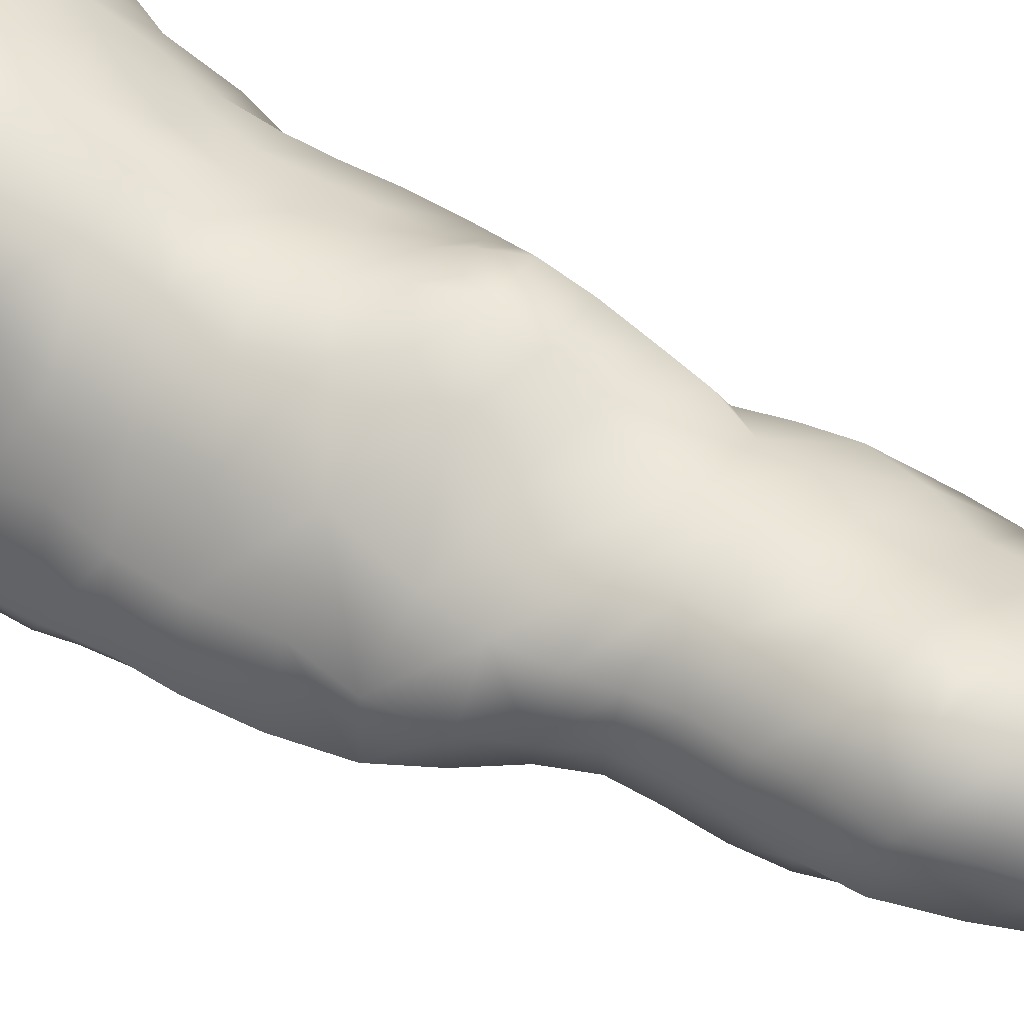
<metadata>
{"format":"obj","ext":"obj","renderer":"f3d","projection":"perspective","resolution":1024,"background":"white","views":[{"elev":47.4,"azim":122.7,"up":"+Z"}]}
</metadata>
<code>
g Volume9
v 7.757 27.16 2.46
v 9.557 27.04 7.848
v 14.75 26.79 6.314
v 17.6 26.62 11.66
v 11.81 26.89 13.92
v 14.09 27.14 20.24
v -19.53 27.53 15.01
v 20.66 26.76 17.69
v 23.33 30.42 23.35
v 5.029 30.4 -58.24
v 13.59 27.41 -52.24
v 15.72 29.63 -58.68
v -4.431 37.58 -55.98
v 6.121 38.15 -58.27
v 16.97 37.88 -58.99
v -4.839 46.18 -56.71
v 6.676 47.08 -58.98
v -12.1 30.61 -51.05
v -3.313 28.14 -50.48
v -4.459 30.54 -55.69
v 4.975 27.84 -52.41
v 22.01 26.95 -49.48
v 25.87 28.99 -55.39
v 35.02 28.53 -49
v -13.52 36.36 -51.14
v 37.11 36.95 -49.48
v -14.25 44.56 -51.42
v 30.08 46.96 -55.84
v -16.57 54.53 -52.31
v -9.573 75.64 -54.7
v -1.225 97.3 -54.07
v 19.31 96.67 -54.28
v 20.72 110.1 -54.2
v 8.642 135.4 -55.04
v 23.45 138.1 -55.75
v 7.26 147.1 -53.96
v 5.736 158.2 -53.78
v 3.764 169.6 -53.16
v 0.4377 181 -53.07
v -20.4 191.9 -6.195
v -15.47 28.19 -44.3
v 26.06 221.8 2.625
v -17.6 29.49 -47.75
v -10.34 28.35 -47.37
v 29.37 26.52 -44.28
v 10.43 214.8 6.576
v -23.91 42.34 -45.81
v -18.66 87.13 -48.89
v -19.6 99.53 -49.53
v -19.62 110.8 -51.14
v 24.66 222.7 -41.42
v 23.85 233.1 -40.69
v 1.268 240.1 -46.52
v 0.9921 248.5 -46.53
v 12.34 241.1 -45.63
v -29.21 30.45 -37.97
v -22.22 32.18 -46.44
v -19.23 28.12 -40.47
v 35.19 26.16 -36.9
v -30.03 40.16 -38.51
v -31.14 50.7 -37.3
v 16.68 317.7 -34.24
v -30.74 29.64 -29.49
v 38.9 25.86 -28.13
v 45.75 28.87 -29.85
v 48.25 37.47 -30.16
v 22.31 292.6 -32.27
v 1.438 334.4 -30.6
v 6.874 342.9 -26.1
v 3.931 339.5 -28.46
v 13.64 341.9 -26.43
v 9.983 342.2 -28.85
v 14.68 337.9 -28.69
v 9.388 339 -31.33
v -31.55 29.7 -20.54
v 40.63 25.67 -18.63
v 47.41 28.95 -18.75
v -32.56 38.73 -20.42
v 21.46 309.3 -22.16
v 21.84 317.2 -22.9
v 21.43 325.2 -23.22
v 18.96 332.1 -23.33
v 17.02 337.2 -23.42
v 3.715 339.1 -17.2
v 9.677 340.2 -18.14
v 6.882 342.4 -19.42
v 1.648 339.4 -22.88
v 4.369 342.3 -22.74
v 14.32 337.1 -18.25
v 12.83 340.6 -20.23
v 10.19 342.8 -22.88
v -30.58 29.79 -13.18
v 40.16 25.61 -8.996
v 46.97 28.43 -7.825
v -31.7 39.37 -11.32
v 47.81 37.74 -7.15
v 6.183 318.1 -8.797
v 7.518 326.1 -10.05
v -26.63 28.97 -0.7873
v -29.1 30.14 -5.772
v -30.32 39.81 -2.217
v 44.71 47.12 4.936
v 42.25 108.7 12.43
v -24.11 130.9 -5.278
v -24.29 142.9 -7.119
v 26.3 90.79 27.73
v 45.14 82.54 -52.63
v 62.59 65.26 -33.25
v 53.76 93.48 -34.47
v -24.22 28.62 3.956
v 37.7 25.68 -0.04063
v 44.46 28.1 3.075
v -29.12 34.69 3.674
v -28.72 30.96 6.326
v 40.31 198.7 -7.151
v 48.17 198.1 -20.51
v -10.31 185.1 11.12
v 27.38 26.31 13.82
v 33.5 25.91 8.13
v 40.17 27.36 13.29
v 40.2 37.16 13.85
v 3.596 265.4 -49.55
v 15.33 340.4 -23.16
v 26.43 231.6 2.337
v 17.86 325.7 -12.88
v 9.121 337.4 -16.17
v 0.9061 333.9 -15.68
v 26.01 275.2 3.086
v 5.26 258.6 3.687
v 29.95 263.7 5.584
v 2.865 291.6 -1.228
v 1.174 277.7 2.79
v 12.23 268.8 5.286
v 19.63 263.1 7.853
v 30.18 252.9 4.689
v 15.73 254.8 7.003
v 26.67 242.1 2.899
v -2.104 236.4 2.333
v -18.07 203.7 -7.729
v -27.59 226.7 -15.05
v -15.46 238.3 -2.971
v -25.58 239 -13.03
v -18.14 264.6 -9.517
v -11.09 249.9 -3.613
v -26.26 239.5 -27.02
v 5.098 309.8 -7.208
v -1.993 327.1 -14.22
v -13.9 278.4 -7.611
v -17.81 278.2 -23.74
v 17.42 317.5 -11.77
v -10.01 290.1 -9.849
v 17.19 302.2 -8.02
v 3.609 301.7 -3.801
v -7.314 263 0.5759
v -7.728 256.2 -45.53
v -13.47 264.8 -41.46
v -22.49 251.7 -11.14
v -20.79 264.9 -25.14
v -17.76 250.8 -38.04
v -23.58 252.2 -25.19
v -8.659 319.2 -24.76
v -13.33 299.6 -24.5
v -8.218 309.5 -39.15
v -11.41 309.5 -24.77
v -4.582 318.7 -13.23
v -2.015 328.2 -33.7
v 8.451 332.7 -13.2
v 16.09 332.4 -15.88
v -1.992 334.4 -23.24
v 6.552 319.3 -42.55
v -8.993 298.7 -38.93
v 6.085 308.9 -44.24
v 15.4 332.5 -30.49
v 8.415 334.1 -34.37
v -5.932 320 -37.04
v -6.287 309.8 -12.76
v 16.57 325.8 -32.83
v 7.482 327.9 -38.72
v -5.824 327.9 -23.91
v -8.537 289 -38.48
v 6.899 298.9 -43.23
v -15.37 289.3 -23.75
v -9.734 278 -40.38
v 8.286 289.2 -42.58
v 11.44 279 -44.23
v 0.7111 257.8 -48.14
v 14.31 261.5 -45.82
v 9.449 255.6 -46.99
v -5.297 167.1 15.97
v 2.118 169.7 17.68
v 8.826 195.8 9.691
v 39.22 210.6 -7.196
v -5.753 215.1 2.479
v -4.484 226 3.748
v -7.529 206.5 6.407
v 11.57 234.6 5.839
v 14.05 244.8 6.203
v 35.99 275.3 -9.934
v 17.86 309 -34.97
v 17.21 294 -4.622
v 39.99 249.2 -22.51
v 39.89 264 -8.161
v 33.4 273.3 -26.95
v 29.33 257.5 -35.56
v 33.81 246 -34.15
v 34.29 235.6 -34.2
v 37.59 240 -7.569
v 36.96 229.4 -7.06
v 38.72 250.7 -6.373
v 39.3 237.4 -20.82
v 39.66 260.5 -23.44
v 26.06 294.3 -17.69
v 20.58 284.9 0.01117
v 23.72 302.2 -19.9
v 31.41 287.4 -13.2
v 24.35 267 -38.73
v -7.466 300.2 -11.49
v 19.86 300.2 -34.52
v 26.98 282.6 -30.43
v 16.62 309.8 -10.57
v 19.94 252.6 -41.08
v 38.34 227.3 -21.02
v 34.23 224.9 -33.07
v 42.99 207.9 -21.32
v 26.44 212 2.601
v 37.79 219.7 -7.526
v 39.01 217.5 -20.91
v 50.2 182.8 -34.57
v 51.44 140.9 -13.35
v 57.43 90.81 -17.1
v 55.49 99.89 -17.35
v 62.71 81.59 -19.11
v 57.7 83.06 -33.98
v 54.84 75.97 -7.416
v 50.74 116.8 -12.44
v 44.35 102.1 -0.1133
v 51.4 107.1 -12.89
v 41.71 124.9 6.155
v 57.32 119.7 -28.78
v 56.58 130.6 -30.04
v 51.71 154 -14.78
v 39.86 186.8 -4.239
v 34.39 214.7 -32.49
v 50.52 183.6 -19.04
v 44.29 194.2 -34.3
v 49.23 169.7 -16.31
v 53.76 168.4 -33.35
v 55.74 154.9 -31.48
v 49.28 127.8 -11.52
v 56.03 141.6 -29.81
v 26.37 211.9 -41.31
v 35.12 190.8 -43.66
v 37.84 204.8 -33.05
v 10.65 223.7 6.473
v 40.85 179.1 -45.13
v 44.49 166.5 -44.94
v 48.66 130.9 -42.37
v 48.96 121.8 -44.08
v 46.75 153.4 -44.02
v 47.42 141.7 -43.02
v 34.53 151.6 -51.11
v 32.66 163.6 -52.03
v 28.99 175.6 -51.14
v 35.97 140.1 -50.1
v 21.54 149 -56.28
v 38.01 130.3 -50.4
v 16.7 172.6 -56.07
v 19.7 160.8 -56.82
v -28.5 227.3 -30.12
v -18.64 203.6 -47.99
v 21.79 243.6 -40.39
v 13.86 231.6 -47.93
v -9.317 249.7 -43.64
v 2.548 229.7 -50.09
v -9.042 228.6 -47.16
v 10.33 250.3 -45.89
v 16.06 220.9 -49.82
v 4.152 219 -53.32
v -8.148 217.2 -51.39
v -9.665 238.7 -44.92
v -20.34 227.7 -41.38
v -29.75 202 -37.45
v 17.81 209.5 -49.83
v -26.95 189.2 -39.16
v -15.81 190.7 -49.11
v 20.59 198.2 -49.11
v 6.481 207.2 -54.12
v -6.644 205.1 -55.1
v -28.66 215 -33.19
v 9.247 195.3 -53.13
v -3.186 192.8 -54.86
v -19.19 215.7 -44.17
v -28.87 202.1 -20.34
v -28.64 213.8 -18.22
v -18.34 225.9 -3.364
v -20.13 239.9 -38.96
v -18.32 214.7 -5.187
v 26.16 202.7 2.158
v 0.7025 247.8 1.518
v -29.37 190.1 -22.22
v -9.594 196.3 7.712
v -27.97 175.1 -23.68
v -20.71 176.3 -4.331
v -8.583 175.7 15.92
v -25.46 160.6 -27.63
v -26.14 151.4 -25.86
v -26.32 149.6 -30.04
v -26.85 148.1 -20.66
v -25.58 155.9 -10.52
v -25.95 137.9 -17.66
v -24.61 151.5 -35.28
v 12.02 123.8 -56.06
v -7.047 134.9 -56.99
v -5.335 122.2 -57.43
v 24.57 187 -49.38
v -22.75 176.9 -39.37
v -12.09 178.7 -49.29
v -19.53 164.2 -41.39
v -9.9 167.3 -50.95
v 13.11 183.9 -53.87
v -7.94 156.4 -52.51
v -7.274 145.7 -54.38
v -25.51 143.9 -38.09
v -18.83 154.6 -45.17
v -19.85 134.1 -50
v -27.47 143.5 -28.87
v -18.97 144.7 -47.55
v -26.95 134.4 -38.76
v -20.81 122.9 -50.87
v -28 135.7 -28.02
v -41.39 76.34 -18.97
v -40.21 74.26 -6.944
v -40.69 67.1 -19.51
v -39.49 65.09 -9.518
v -24.17 41.09 16.36
v -26.84 67.24 18.62
v -35.44 68.95 7.074
v -34.21 96.75 -8.897
v 26.18 134.6 14.92
v -33.25 106.1 -25.09
v -25.69 120.4 -2.674
v -26.69 95.63 7.179
v -18.76 111.9 8.383
v -25.96 128.3 -16.07
v 12.49 130.7 17.89
v -10.08 124.6 10.58
v 11.01 142.2 15.85
v 11.08 153.9 16.55
v 6.09 163.4 16.19
v -16.14 167.9 7.497
v 7.282 186.2 15
v 4.217 176.4 18.76
v 15.34 170.4 14.74
v -10.99 164.7 11.55
v -10.96 135.1 9.214
v -10.68 156.3 9.111
v -10.62 146.6 9.619
v -19.84 133.3 4.748
v -19.93 157.2 4.022
v -20.55 144 4.131
v -2.486 159.5 14.18
v -1.312 149.1 13.14
v 22.8 160.7 13.63
v 0.5846 138.4 13.21
v 37.52 169.3 1.013
v 27.63 147.5 13.2
v 9.322 204.6 6.234
v 29.85 201.2 -41.68
v 21.98 180.2 10.03
v 25.47 190.7 4.164
v 39.43 152.6 1.211
v 40.21 137.6 2.112
v 9.182 118.8 23.25
v 25.72 120.2 19.21
v 34.57 83.52 22.41
v 23.07 104.3 26.03
v 6.107 104.6 25.13
v -17.12 58.86 25.37
v -14.82 70.54 25.76
v 28.15 84.82 26.11
v 24.33 76.19 25.3
v 18.26 82.34 28.33
v -0.9235 92.51 25.7
v 9.845 86.93 30.34
v -10.78 106.9 15.12
v -11.34 114.5 12.85
v -1.033 126.6 13.86
v -4.857 105.6 19.57
v -19.65 122.5 5.496
v -17.52 102.8 13.32
v -27.57 109.8 1.159
v -10.39 96.12 20.02
v -36.15 55.79 -4.714
v -35.52 61.07 -0.3252
v -33.1 82.59 7.901
v -24.45 77.19 19.69
v -26.13 49.11 13.88
v -28.41 45.32 6.683
v -27.74 38.63 9.567
v -27.19 32.08 11.68
v -13.65 47.99 29.39
v -22.46 28.17 9.046
v -9.288 27.69 25.21
v -17.66 87.42 18.52
v -20.08 43.62 23.34
v -8.088 79.97 25.57
v -18.53 52.7 26.66
v -20.51 65.29 24.91
v -23.05 50.82 21.72
v -23.48 58.97 18.82
v -28.56 57.55 11.19
v 2.397 74.66 28.77
v 12.75 69.25 27.01
v -23.16 33.63 17.41
v -15.42 27.41 21.15
v -17.3 34.98 23.65
v -8.268 37.04 29.08
v -0.7281 31.3 31.05
v 21.95 67.85 24.75
v 23.15 38.22 24.46
v 6.338 35.82 30.12
v 2.22 27.55 23.17
v -3.209 27.59 24.66
v 3.363 28.34 28.24
v 14.71 38.09 27
v 7.804 27.35 21.98
v 8.945 29.53 28.28
v 15.61 30.48 25.95
v 1.673 45 29.85
v 12.13 46.68 27.27
v 22.26 47.33 24.12
v -5.331 58.51 29.42
v 10.84 58.62 28.87
v 21.79 56.69 26.89
v 40.07 92.19 12
v 38.82 95.64 21.24
v 37.69 83.39 13.98
v 46.35 94.09 -3.143
v 31.73 74.65 20.51
v 42.21 88.92 5.059
v 42.25 94.79 -49.24
v 61.71 73.47 -33.75
v 54.68 60.9 -46.12
v 49.68 64.65 -51.29
v 56.97 55.82 -35.69
v 58.79 63.73 -40.2
v 54.65 110.9 -32.43
v 54.36 101.9 -32.65
v 41.09 123.1 -50.76
v 47.11 113.1 -46.55
v 33.88 117.7 -54.42
v 42.38 104.2 -49.86
v 26.93 127.1 -55.57
v 37.75 69.27 -55.53
v 55.59 71.71 -44.67
v 44.08 55.8 -51.01
v 63.92 69.12 -21.13
v 46.1 72.29 0.6392
v 58.81 63.39 -10.51
v 62.01 59.54 -26.85
v 57.9 49.54 -17.84
v 45.26 81.93 3.482
v 38.89 83.93 9.877
v 51.93 86.94 -5.766
v 39.9 79.31 7.899
v 29.48 65.22 20.79
v 31.68 29.05 20.03
v 31.35 56.1 21.79
v 30.69 46.74 19.99
v 32.72 37.6 20.96
v 53.01 53.87 -44.73
v 49.66 60.32 -1.913
v 48.09 45.51 -42.31
v 44.39 36.75 3.215
v 35.01 63.96 15.11
v 38.96 45.94 13.16
v 37.83 56.18 15.4
v 43.15 57.89 7.238
v 52.16 47.27 -4.636
v 52.79 47.32 -31.38
v 50.83 37.95 -18.59
v 40.85 46.08 -50.35
v 33.83 57.56 -56.79
v 44.34 37 -40.79
v 41.8 28.24 -40.24
v 27.92 37.63 -55.36
v -38.3 85.58 -6.985
v -36.82 94.88 -23.8
v -33.41 89.26 -39.41
v -27.27 123.9 -39.29
v -28.55 126 -26.74
v -28.08 113.6 -38.25
v -1.388 116.1 17.66
v -28.42 118.5 -14.01
v -29.96 115.9 -26.27
v -2.923 109.9 -55.63
v 21.47 84.34 -57.43
v -2.139 83.16 -55.74
v 18.78 47.47 -59.04
v 4.424 70.34 -61.91
v 20.99 71.09 -61.66
v -8.518 66.92 -57.25
v 20.53 58.24 -62.21
v 5.973 57.79 -61.49
v -5.53 56.07 -57.89
v -19.9 76.09 -49.83
v -33.04 39.28 -28.48
v -18.46 65.18 -53.01
v -32.98 49.61 -3.025
v -32.78 60.93 -37.24
v -41.31 75.75 -27.54
v -39.03 80.95 -31.77
v -35.39 71.93 -35.69
v -31.26 53.88 3.327
v -34.19 48.28 -11.48
v -33.75 48.85 -29.08
v -34.11 48.68 -19.52
v -40.26 85.32 -21.19
v -37.32 57.71 -19.95
v -26.84 63.72 -44.69
v -37.04 57.02 -10.95
v -36 59.35 -28.47
v -38.92 68.46 -28.24
v -29.66 102.2 -38.71
v -31.53 107.6 -11.52
v -28.9 75.12 -42.66
v -24.84 52.31 -46.07
v 36.98 71.93 9.963
f 1 2 5 6 426 422 423 403 415 7 402 110 99 100 92 75 63 56 57 58 41 44 19 21 11 22 45 59 64 76 93 111 119 118 8 4 3
f 1 3 2
f 2 3 4 5
f 4 8 6 5
f 6 8 9 428
f 426 6 428 427
f 402 7 414 400
f 414 7 415 416
f 8 118 467 9
f 428 9 420 425
f 9 467 470 420
f 10 21 19 20
f 21 10 12 11
f 10 14 15 12
f 14 10 20 13
f 11 12 23 22
f 12 15 486 23
f 13 20 18 25
f 14 13 16 17
f 16 13 25 27
f 14 17 499 15
f 486 15 499 28
f 17 16 505 504
f 505 16 27 29
f 17 504 503 499
f 25 18 43 57
f 43 18 44 41
f 44 18 20 19
f 22 23 24 45
f 23 486 26 24
f 24 26 484 485
f 45 24 485 59
f 27 25 57 47
f 484 26 482 473
f 482 26 486 28
f 29 27 47 527
f 28 499 503 483
f 28 483 456 482
f 505 29 508 502
f 508 29 527 520
f 502 30 498 500
f 498 30 506 48
f 30 502 508 506
f 500 504 505 502
f 31 498 48 49
f 31 32 497 498
f 31 496 33 32
f 496 31 49 50
f 441 107 497 32
f 33 312 453 451
f 312 33 496 314
f 34 36 265 35
f 36 34 313 322
f 34 35 453 312
f 34 312 314 313
f 453 35 264 266
f 35 265 261 264
f 36 37 268 265
f 37 36 322 321
f 37 38 267 268
f 38 37 321 319
f 38 39 320 267
f 38 319 317 39
f 320 39 291 290
f 43 41 58 57
f 56 60 47 57
f 527 47 60 61
f 48 506 526 489
f 49 48 489 524
f 492 490 329 50
f 50 329 314 496
f 51 251 283 277
f 251 51 223 243
f 51 52 206 223
f 52 51 277 272
f 52 272 55 271
f 52 271 205 206
f 53 274 275 280
f 274 53 55 272
f 273 54 53 280
f 53 54 276 55
f 54 186 188 276
f 186 54 273 155
f 55 276 221 271
f 60 56 63 507
f 59 485 65 64
f 61 510 520 527
f 510 61 516 522
f 62 199 172 170
f 199 62 80 79
f 62 177 81 80
f 177 62 170 178
f 63 75 78 507
f 76 64 65 77
f 65 66 481 77
f 66 65 485 484
f 66 480 461 481
f 480 66 484 473
f 67 219 185 184
f 219 67 212 215
f 67 218 214 212
f 218 67 184 181
f 68 70 74 174
f 70 68 169 87
f 68 166 179 169
f 166 68 174 178
f 69 72 74 70
f 72 69 91 71
f 91 69 88 86
f 88 69 70 87
f 71 123 83 73
f 123 71 91 90
f 72 71 73 74
f 73 173 174 74
f 173 73 83 82
f 75 92 95 78
f 93 76 77 94
f 77 481 96 94
f 507 78 517 516
f 78 95 515 517
f 79 80 150 220
f 79 214 218 199
f 214 79 220 152
f 150 80 81 125
f 81 82 168 125
f 82 81 177 173
f 82 83 89 168
f 83 123 90 89
f 84 127 167 126
f 127 84 87 169
f 84 126 85 86
f 87 84 86 88
f 86 85 90 91
f 85 126 89 90
f 168 89 126 167
f 92 100 101 95
f 111 93 94 112
f 94 96 474 112
f 95 101 509 515
f 474 96 479 102
f 96 481 461 479
f 97 146 220 150
f 146 97 165 176
f 97 98 147 165
f 98 97 150 125
f 98 167 127 147
f 167 98 125 168
f 100 99 113 101
f 99 110 114 113
f 101 113 399 398
f 509 101 398 514
f 102 479 472 478
f 474 102 476 121
f 102 478 477 476
f 103 436 435 236
f 436 103 376 106
f 235 249 238 103
f 103 238 374 376
f 104 105 310 344
f 105 104 358 360
f 104 341 389 358
f 341 104 344 494
f 105 309 308 310
f 309 105 360 359
f 436 106 380 375
f 380 106 382 381
f 384 382 106 376
f 454 107 455 444
f 233 442 455 107
f 107 441 109 233
f 108 442 457 460
f 108 460 445 446
f 442 108 446 455
f 109 448 231 230
f 448 109 441 452
f 109 230 232 233
f 110 402 400 114
f 114 400 399 113
f 119 111 112 120
f 112 474 121 120
f 115 116 224 192
f 115 242 244 116
f 242 115 298 370
f 124 196 254 42
f 116 244 228 245
f 116 245 253 224
f 40 300 302 303
f 301 117 351 191
f 117 304 352 351
f 304 117 303 350
f 118 119 120 467
f 120 121 470 467
f 121 476 469 470
f 122 187 188 186
f 507 516 61 60
f 216 187 122 185
f 156 183 185 122
f 124 137 197 196
f 137 124 208 207
f 46 367 298 225
f 194 193 46 254
f 147 127 169 179
f 132 133 128 213
f 213 128 198 215
f 202 198 128 130
f 130 128 133 134
f 129 154 144 299
f 154 129 133 132
f 129 299 197 136
f 133 129 136 134
f 130 134 136 135
f 131 153 217 151
f 153 131 200 152
f 132 131 151 148
f 132 148 143 154
f 135 137 207 209
f 137 135 136 197
f 138 299 144 141
f 299 138 196 197
f 254 46 225 42
f 194 138 141 295
f 139 195 193 297
f 40 301 195 139
f 140 269 289 294
f 269 140 142 145
f 142 140 295 141
f 140 294 297 295
f 141 144 157 142
f 145 142 157 160
f 154 143 157 144
f 157 143 158 160
f 143 148 149 158
f 269 145 296 281
f 145 160 159 296
f 220 146 153 152
f 153 146 176 217
f 165 147 179 161
f 148 151 182 149
f 149 182 180 183
f 158 149 183 156
f 151 217 162 182
f 152 200 212 214
f 155 273 159 156
f 156 159 160 158
f 161 164 176 165
f 164 161 175 163
f 161 179 166 175
f 182 162 171 180
f 162 164 163 171
f 164 162 217 176
f 171 163 172 181
f 163 175 170 172
f 175 166 178 170
f 180 171 181 184
f 181 172 199 218
f 173 177 178 174
f 183 180 184 185
f 187 221 276 188
f 221 187 216 204
f 189 304 350 354
f 304 189 190 352
f 189 361 349 190
f 361 189 354 356
f 352 190 349 353
f 191 351 369 370
f 191 367 195 301
f 367 191 370 298
f 225 298 115 192
f 226 192 224 227
f 193 194 295 297
f 376 377 383 384
f 42 225 192 226
f 215 198 203 219
f 198 202 211 203
f 200 213 215 212
f 201 210 206 205
f 210 201 209 207
f 201 205 204 211
f 201 211 202 209
f 203 211 204 216
f 204 205 271 221
f 223 206 210 222
f 207 208 222 210
f 208 226 227 222
f 222 227 243 223
f 227 224 253 243
f 193 195 367 46
f 228 244 246 247
f 245 228 255 252
f 255 228 247 256
f 229 249 240 250
f 249 229 372 238
f 229 241 371 372
f 241 229 250 248
f 230 464 234 232
f 237 231 448 447
f 233 232 457 442
f 232 234 459 457
f 234 458 472 459
f 458 234 464 462
f 235 237 447 239
f 249 235 239 240
f 231 237 236 438
f 438 236 435 440
f 238 372 339 374
f 239 447 450 258
f 240 239 258 257
f 250 240 257 260
f 241 246 365 371
f 246 241 248 247
f 365 246 244 242
f 243 253 368 251
f 245 252 368 253
f 256 247 248 259
f 248 250 260 259
f 251 368 286 283
f 252 255 263 315
f 368 252 315 286
f 255 256 262 263
f 262 256 259 261
f 260 257 266 264
f 257 258 449 266
f 258 450 451 449
f 259 260 264 261
f 262 261 265 268
f 263 262 268 267
f 315 263 267 320
f 266 449 451 453
f 289 269 281 292
f 270 292 279 288
f 292 270 282 289
f 270 285 284 282
f 285 270 288 291
f 274 272 277 278
f 275 274 278 279
f 280 275 281 296
f 275 279 292 281
f 278 277 283 287
f 279 278 287 288
f 282 293 294 289
f 293 282 284 300
f 283 286 290 287
f 300 284 316 302
f 316 284 285 317
f 317 285 291 39
f 286 315 320 290
f 287 290 291 288
f 293 139 297 294
f 302 316 318 305
f 303 302 305 309
f 305 311 307 306
f 311 305 318 324
f 308 306 307 326
f 326 307 311 323
f 310 308 326 330
f 344 310 330 491
f 323 311 324 327
f 313 314 329 325
f 322 313 325 327
f 316 317 319 318
f 324 318 319 321
f 321 322 327 324
f 323 328 330 326
f 328 323 327 325
f 325 329 490 328
f 328 490 491 330
f 331 518 512 511
f 518 331 332 487
f 331 511 523 333
f 332 331 333 334
f 487 332 337 395
f 332 334 394 337
f 334 333 519 521
f 333 523 522 519
f 334 521 393 394
f 335 399 400 414
f 399 335 397 398
f 335 405 409 397
f 405 335 414 416
f 336 408 379 396
f 408 336 410 378
f 411 410 336 337
f 337 336 396 395
f 338 487 395 342
f 487 338 488 518
f 338 525 340 488
f 391 525 338 342
f 339 366 347 345
f 366 339 372 371
f 339 345 373 374
f 488 340 524 489
f 340 495 492 524
f 495 340 525 494
f 341 391 343 389
f 391 341 494 525
f 342 395 396 404
f 390 342 404 392
f 343 386 346 389
f 494 344 491 495
f 387 493 373 345
f 346 387 364 355
f 387 346 386 493
f 346 355 358 389
f 347 348 362 364
f 348 347 366 363
f 348 349 361 362
f 349 348 363 353
f 354 350 359 356
f 351 352 353 369
f 365 369 353 363
f 358 355 357 360
f 355 364 362 357
f 356 357 362 361
f 357 356 359 360
f 373 377 376 374
f 377 373 493 388
f 375 439 528 437
f 439 375 380 381
f 375 437 435 436
f 377 388 392 383
f 378 410 409 407
f 378 432 379 408
f 432 378 407 401
f 379 432 412 406
f 379 406 404 396
f 309 359 350 303
f 413 419 381 382
f 381 419 466 439
f 444 456 483 454
f 384 383 406 412
f 383 392 404 406
f 385 390 392 388
f 390 385 386 343
f 385 388 493 386
f 394 393 509 514
f 393 521 515 509
f 397 409 410 411
f 398 397 411 514
f 401 417 429 432
f 401 407 409 405
f 401 405 416 417
f 403 423 418 417
f 403 417 416 415
f 413 412 432 433
f 419 413 433 434
f 417 418 421 429
f 424 418 423 422
f 418 424 427 421
f 466 419 434 468
f 420 470 469 431
f 425 420 431 430
f 429 421 425 430
f 425 421 427 428
f 422 426 427 424
f 429 430 433 432
f 430 431 434 433
f 431 469 468 434
f 440 435 437 463
f 463 437 528 465
f 438 440 462 464
f 528 439 466 475
f 462 440 463 465
f 443 444 455 446
f 444 443 471 456
f 443 446 445 471
f 445 480 473 471
f 480 445 460 461
f 447 448 452 450
f 107 454 501 497
f 454 483 503 501
f 456 471 473 482
f 457 459 461 460
f 528 475 477 478
f 458 462 465 528
f 459 472 479 461
f 475 466 468 477
f 477 468 469 476
f 512 518 488 489
f 490 492 495 491
f 497 501 500 498
f 500 501 503 504
f 526 506 508 520
f 510 513 526 520
f 513 510 522 523
f 511 512 513 523
f 280 296 159 273
f 50 49 524 492
f 517 515 521 519
f 522 516 517 519
f 303 117 301 40
f 194 254 196 138
f 478 472 458 528
f 452 441 32 33
f 103 236 237 235
f 185 219 203 216
f 122 186 155 156
f 213 200 131 132
f 130 135 209 202
f 139 293 300 40
f 208 124 42 226
f 438 464 230 231
f 242 370 369 365
f 305 306 308 309
f 337 394 514 411
f 342 390 343 391
f 345 347 364 387
f 363 366 371 365
f 382 384 412 413
f 489 526 513 512
f 33 451 450 452

</code>
